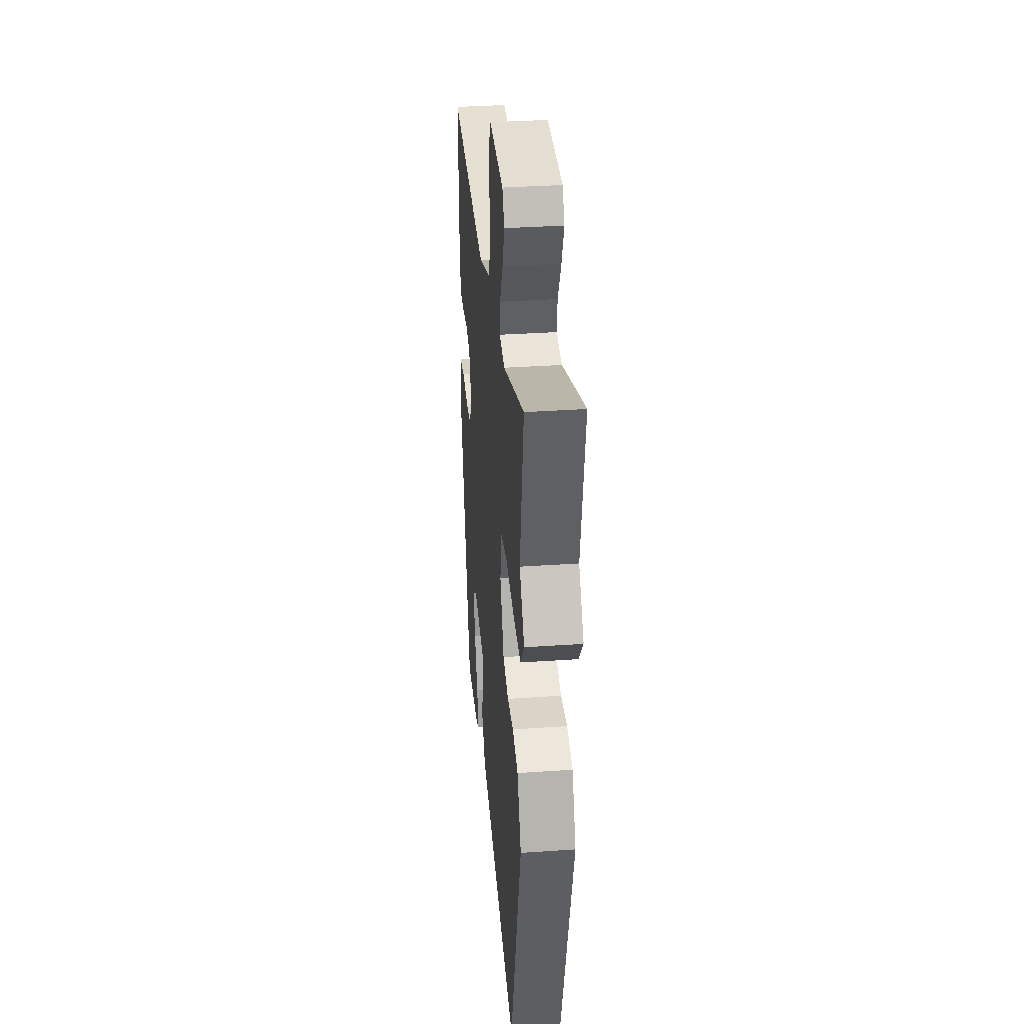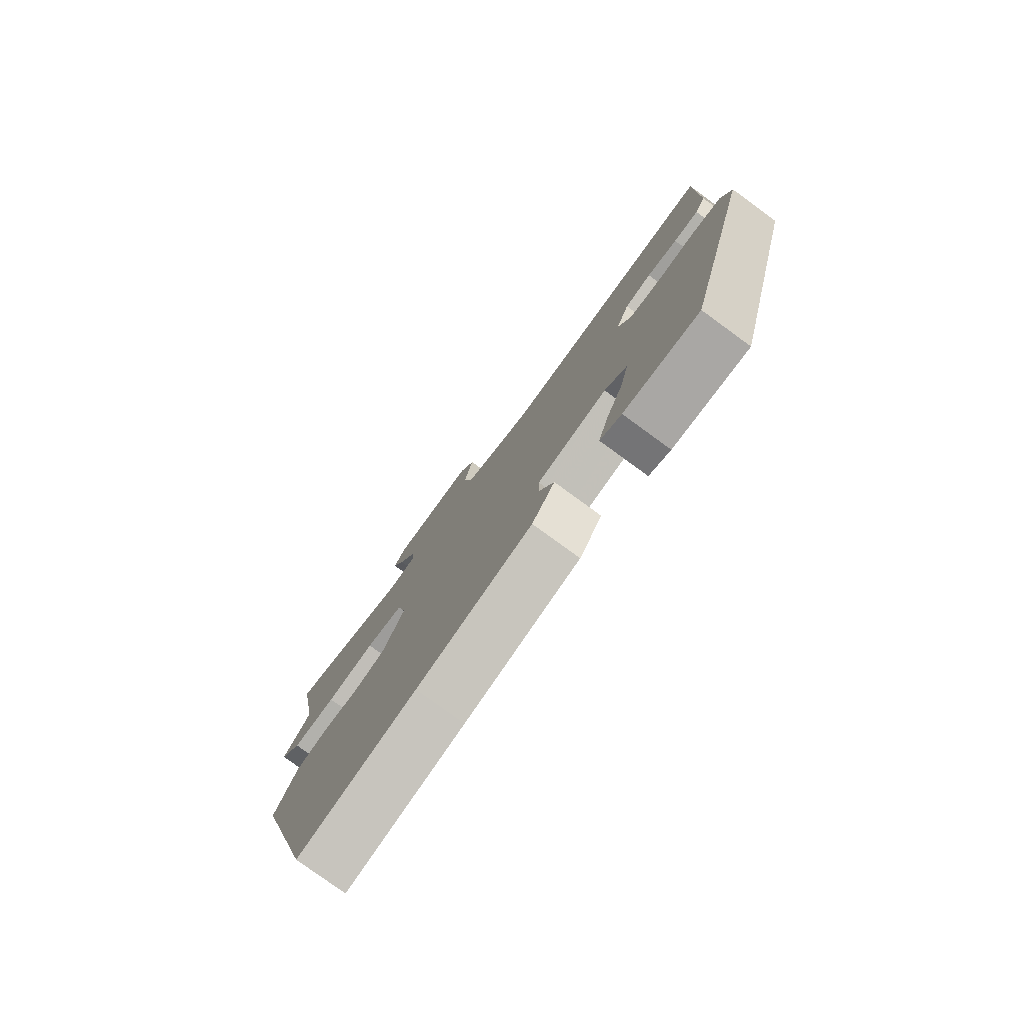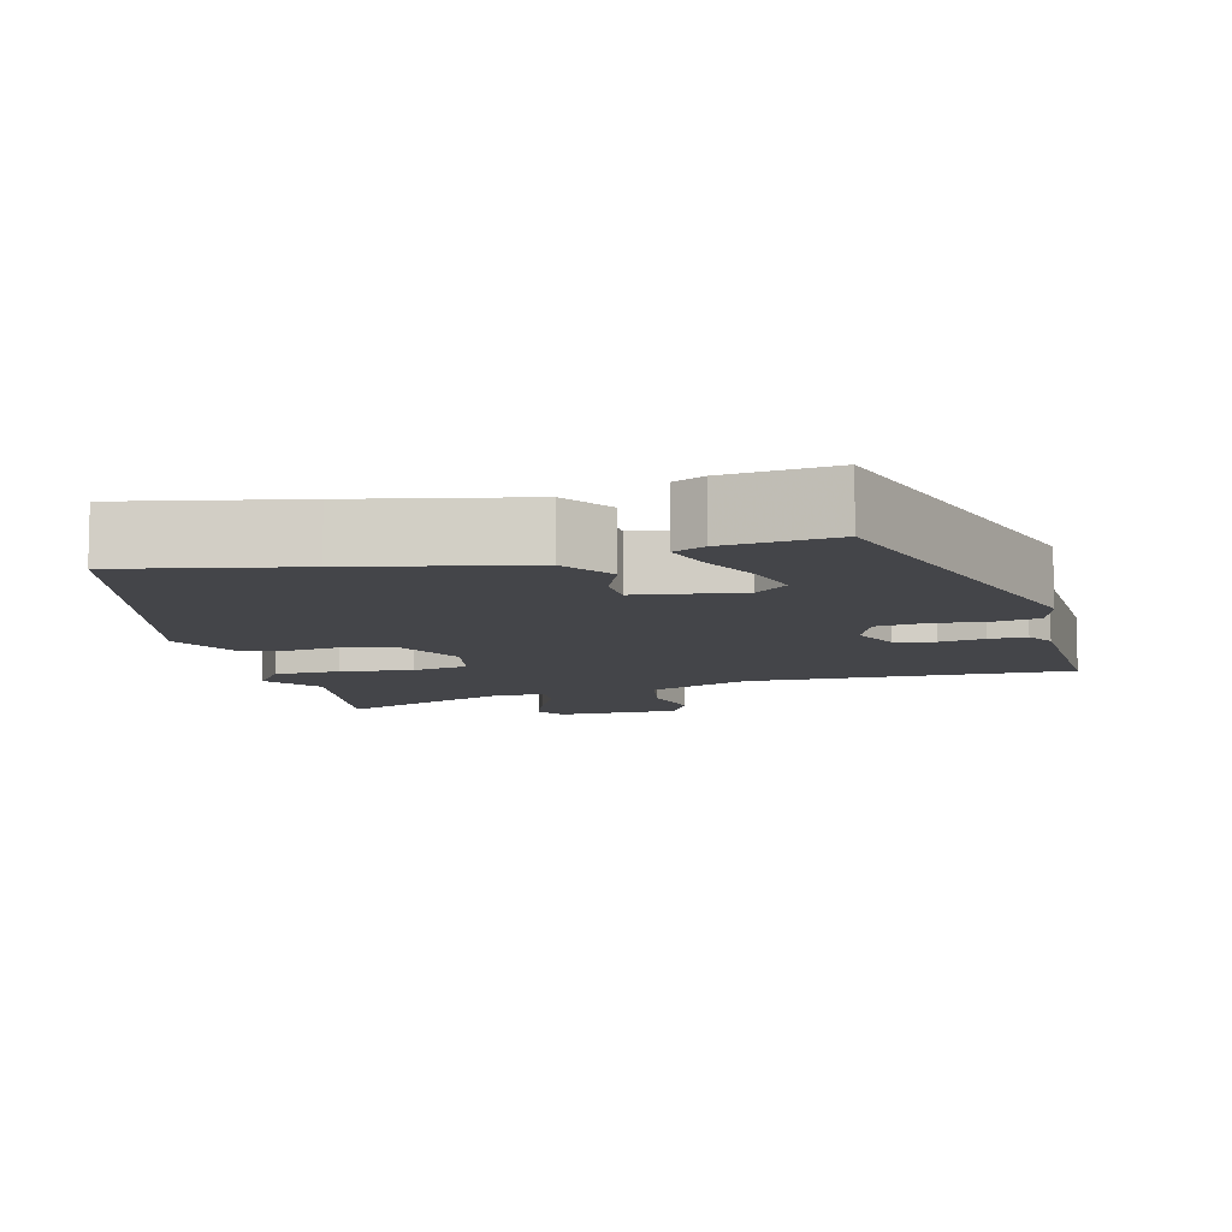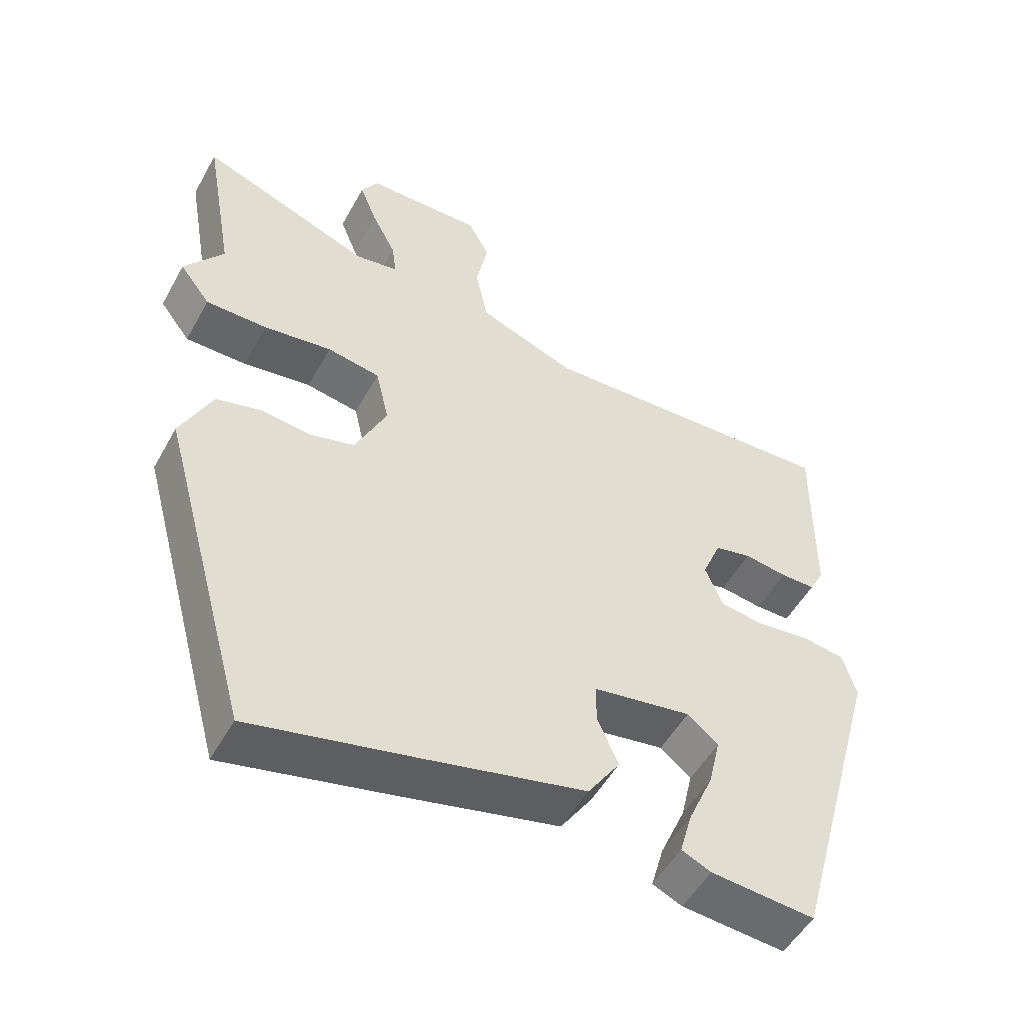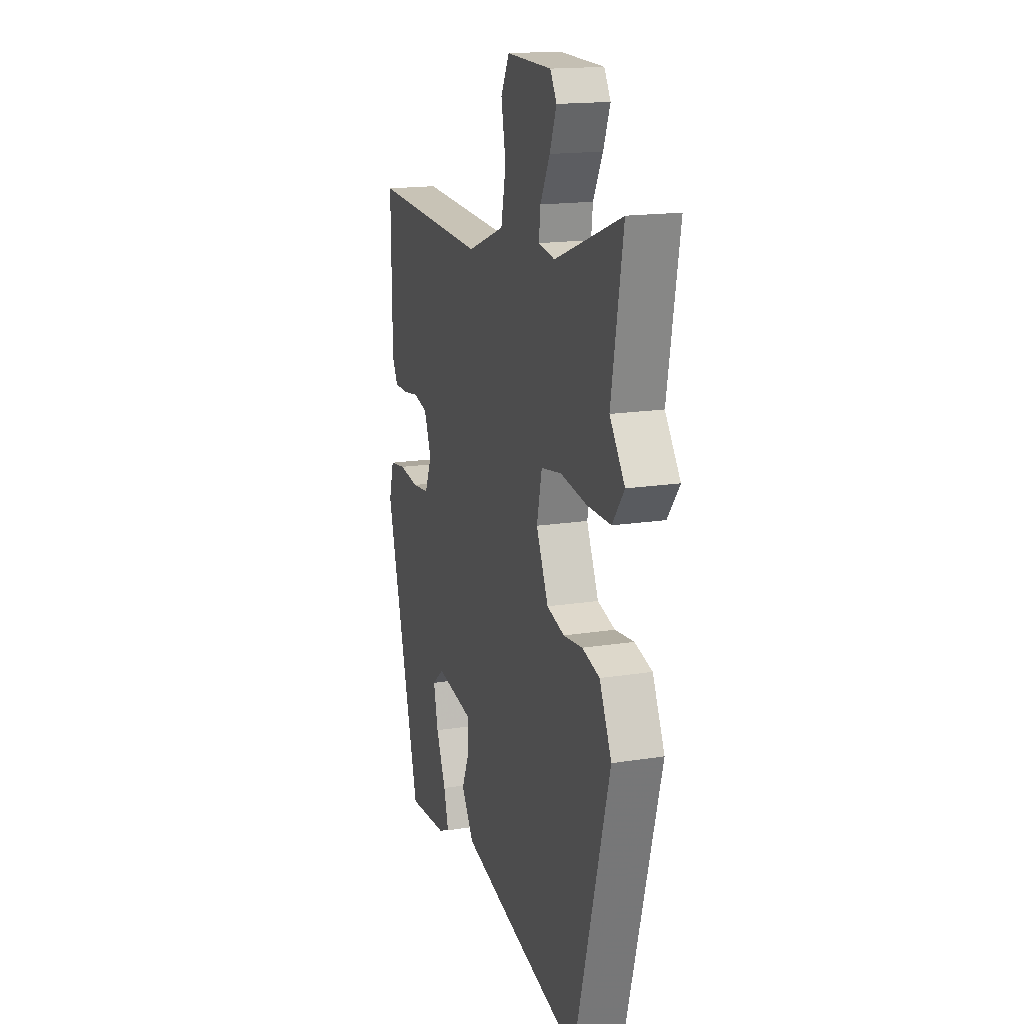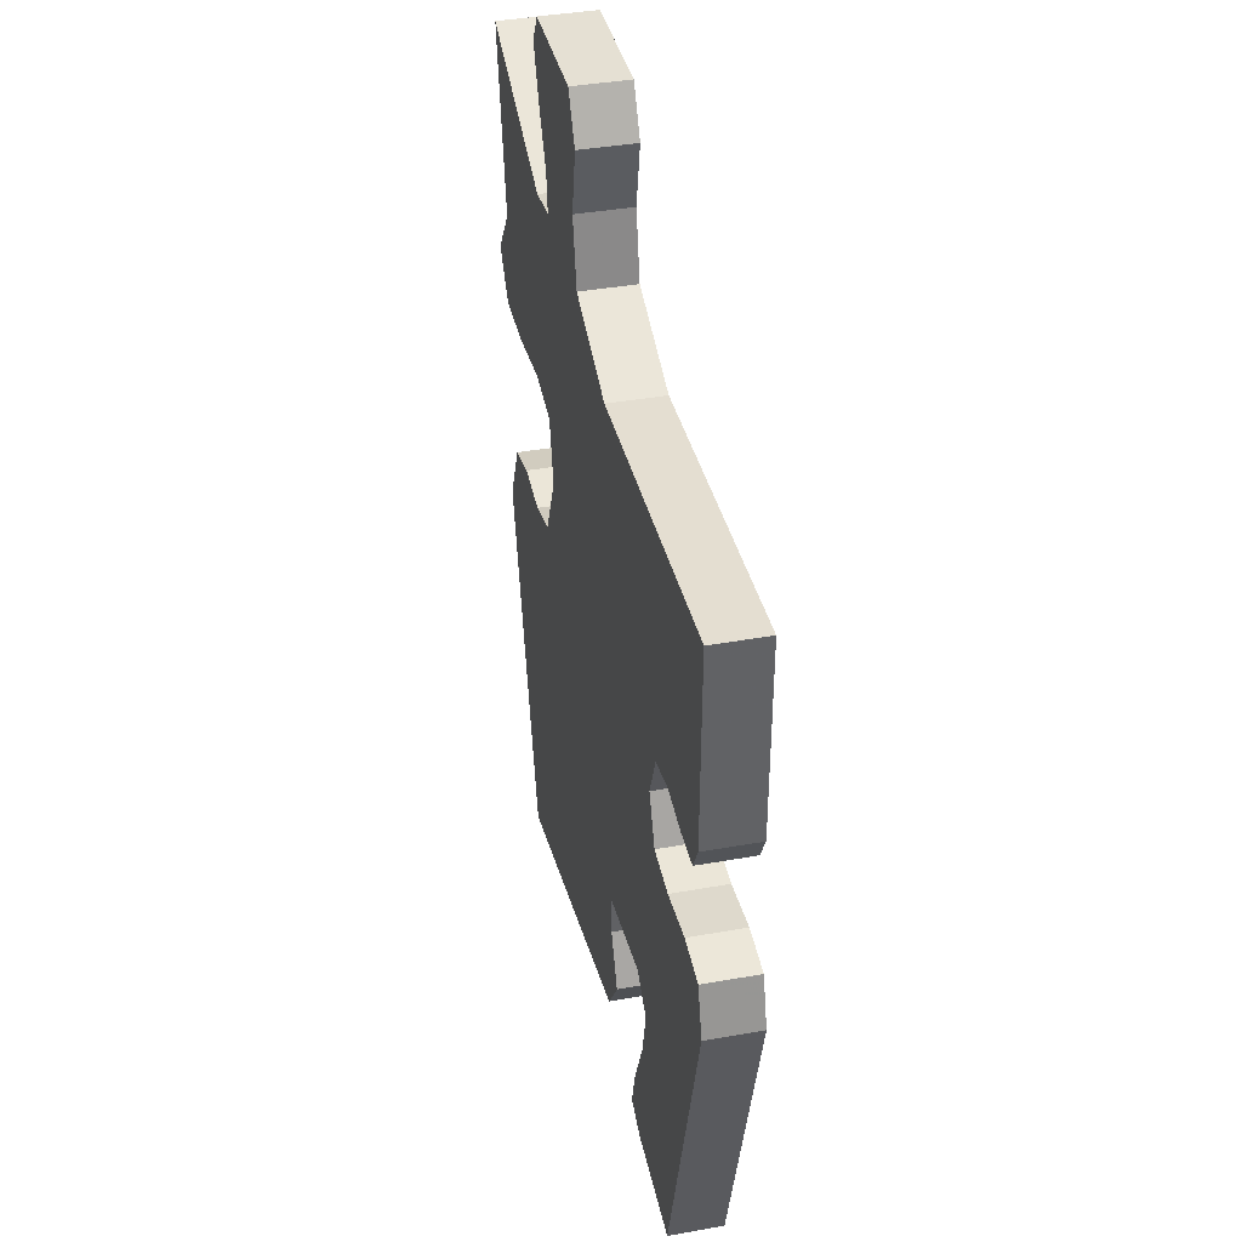
<metadata>
{"format":"obj","ext":"obj","renderer":"f3d","projection":"perspective","resolution":1024,"background":"white","views":[{"elev":35.1,"azim":84.8,"up":"+Z"},{"elev":-78.9,"azim":-126.1,"up":"+Z"},{"elev":-9.1,"azim":-164.3,"up":"+Y"},{"elev":-51.7,"azim":151.6,"up":"+Z"},{"elev":16.8,"azim":72.2,"up":"+Z"},{"elev":39.1,"azim":-102.6,"up":"+Z"}]}
</metadata>
<code>
v -0.412 0.07 -0.479
v -0.545 0.07 0.002
v -0.526 0.07 0.067
v -0.466 0.07 0.076
v -0.39 0.07 0.067
v -0.327 0.07 0.074
v -0.301 0.07 0.136
v -0.328 0.07 0.202
v -0.381 0.07 0.214
v -0.442 0.07 0.205
v -0.492 0.07 0.205
v -0.513 0.07 0.244
v -0.516 0.07 0.513
v -0.08 0.07 0.493
v 0.059 0.07 0.546
v 0.077 0.07 0.632
v 0.06 0.07 0.719
v 0.091 0.07 0.777
v 0.258 0.07 0.774
v 0.282 0.07 0.734
v 0.257 0.07 0.67
v 0.222 0.07 0.602
v 0.216 0.07 0.552
v 0.277 0.07 0.542
v 0.524 0.07 0.636
v 0.481 0.07 0.394
v 0.537 0.07 0.318
v 0.493 0.07 0.26
v 0.405 0.07 0.26
v 0.307 0.07 0.274
v 0.231 0.07 0.261
v 0.212 0.07 0.177
v 0.257 0.07 0.08
v 0.322 0.07 0.062
v 0.393 0.07 0.07
v 0.458 0.07 0.053
v 0.503 0.07 -0.042
v 0.372 0.07 -0.516
v 0.138 0.07 -0.463
v -0.092 0.07 -0.409
v -0.138 0.07 -0.34
v -0.108 0.07 -0.27
v -0.109 0.07 -0.215
v -0.249 0.07 -0.192
v -0.293 0.07 -0.228
v -0.276 0.07 -0.301
v -0.24 0.07 -0.384
v -0.222 0.07 -0.448
v -0.264 0.07 -0.467
v -0.412 0 -0.479
v -0.545 0 0.002
v -0.526 0 0.067
v -0.466 0 0.076
v -0.39 0 0.067
v -0.327 0 0.074
v -0.301 0 0.136
v -0.328 0 0.202
v -0.381 0 0.214
v -0.442 0 0.205
v -0.492 0 0.205
v -0.513 0 0.244
v -0.516 0 0.513
v -0.08 0 0.493
v 0.059 0 0.546
v 0.077 0 0.632
v 0.06 0 0.719
v 0.091 0 0.777
v 0.258 0 0.774
v 0.282 0 0.734
v 0.257 0 0.67
v 0.222 0 0.602
v 0.216 0 0.552
v 0.277 0 0.542
v 0.524 0 0.636
v 0.481 0 0.394
v 0.537 0 0.318
v 0.493 0 0.26
v 0.405 0 0.26
v 0.307 0 0.274
v 0.231 0 0.261
v 0.212 0 0.177
v 0.257 0 0.08
v 0.322 0 0.062
v 0.393 0 0.07
v 0.458 0 0.053
v 0.503 0 -0.042
v 0.372 0 -0.516
v 0.138 0 -0.463
v -0.092 0 -0.409
v -0.138 0 -0.34
v -0.108 0 -0.27
v -0.109 0 -0.215
v -0.249 0 -0.192
v -0.293 0 -0.228
v -0.276 0 -0.301
v -0.24 0 -0.384
v -0.222 0 -0.448
v -0.264 0 -0.467
f 46 47 48 49
f 45 46 49 1
f 39 40 41 42
f 39 42 43
f 38 39 43
f 37 38 43
f 34 35 36 37
f 33 34 37 43
f 32 33 43 44
f 27 28 29 30
f 26 27 30 31
f 24 25 26 31
f 23 24 31 32
f 19 20 21 22
f 17 18 19 22
f 16 17 22 23
f 15 16 23 32
f 11 12 13 14
f 9 10 11 14
f 8 9 14 15
f 7 8 15 32
f 2 3 4 5
f 45 1 2 5
f 44 45 5 6
f 6 7 32 44
f 98 97 96 95
f 50 98 95 94
f 91 90 89 88
f 92 91 88
f 92 88 87
f 92 87 86
f 86 85 84 83
f 92 86 83 82
f 93 92 82 81
f 79 78 77 76
f 80 79 76 75
f 80 75 74 73
f 81 80 73 72
f 71 70 69 68
f 71 68 67 66
f 72 71 66 65
f 81 72 65 64
f 63 62 61 60
f 63 60 59 58
f 64 63 58 57
f 81 64 57 56
f 54 53 52 51
f 54 51 50 94
f 55 54 94 93
f 93 81 56 55
f 1 50 51 2
f 2 51 52 3
f 3 52 53 4
f 4 53 54 5
f 5 54 55 6
f 6 55 56 7
f 7 56 57 8
f 8 57 58 9
f 9 58 59 10
f 10 59 60 11
f 11 60 61 12
f 12 61 62 13
f 13 62 63 14
f 14 63 64 15
f 15 64 65 16
f 16 65 66 17
f 17 66 67 18
f 18 67 68 19
f 19 68 69 20
f 20 69 70 21
f 21 70 71 22
f 22 71 72 23
f 23 72 73 24
f 24 73 74 25
f 25 74 75 26
f 26 75 76 27
f 27 76 77 28
f 28 77 78 29
f 29 78 79 30
f 30 79 80 31
f 31 80 81 32
f 32 81 82 33
f 33 82 83 34
f 34 83 84 35
f 35 84 85 36
f 36 85 86 37
f 37 86 87 38
f 38 87 88 39
f 39 88 89 40
f 40 89 90 41
f 41 90 91 42
f 42 91 92 43
f 43 92 93 44
f 44 93 94 45
f 45 94 95 46
f 46 95 96 47
f 47 96 97 48
f 48 97 98 49
f 49 98 50 1

</code>
